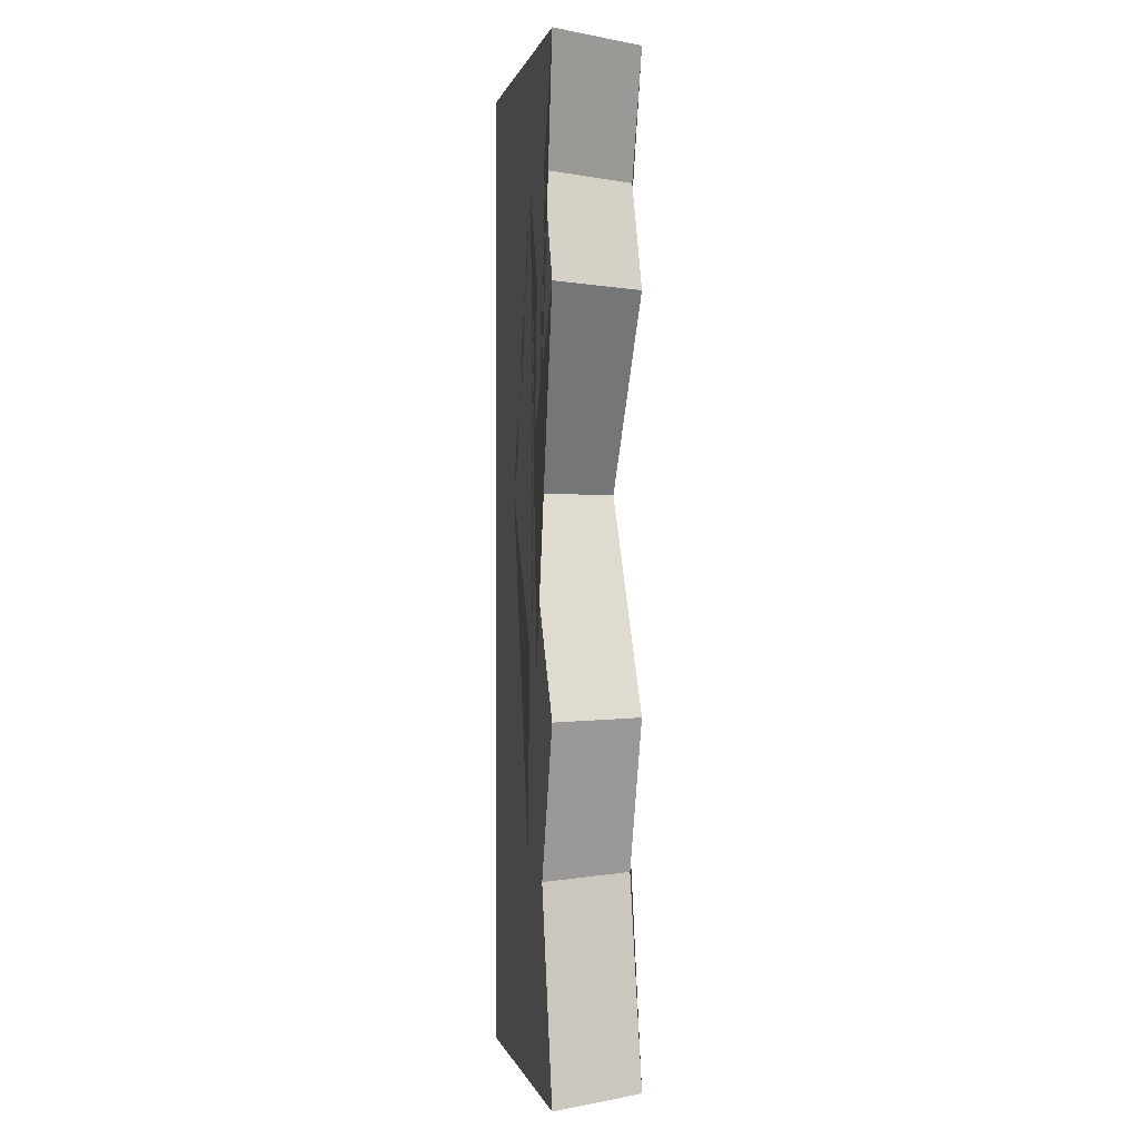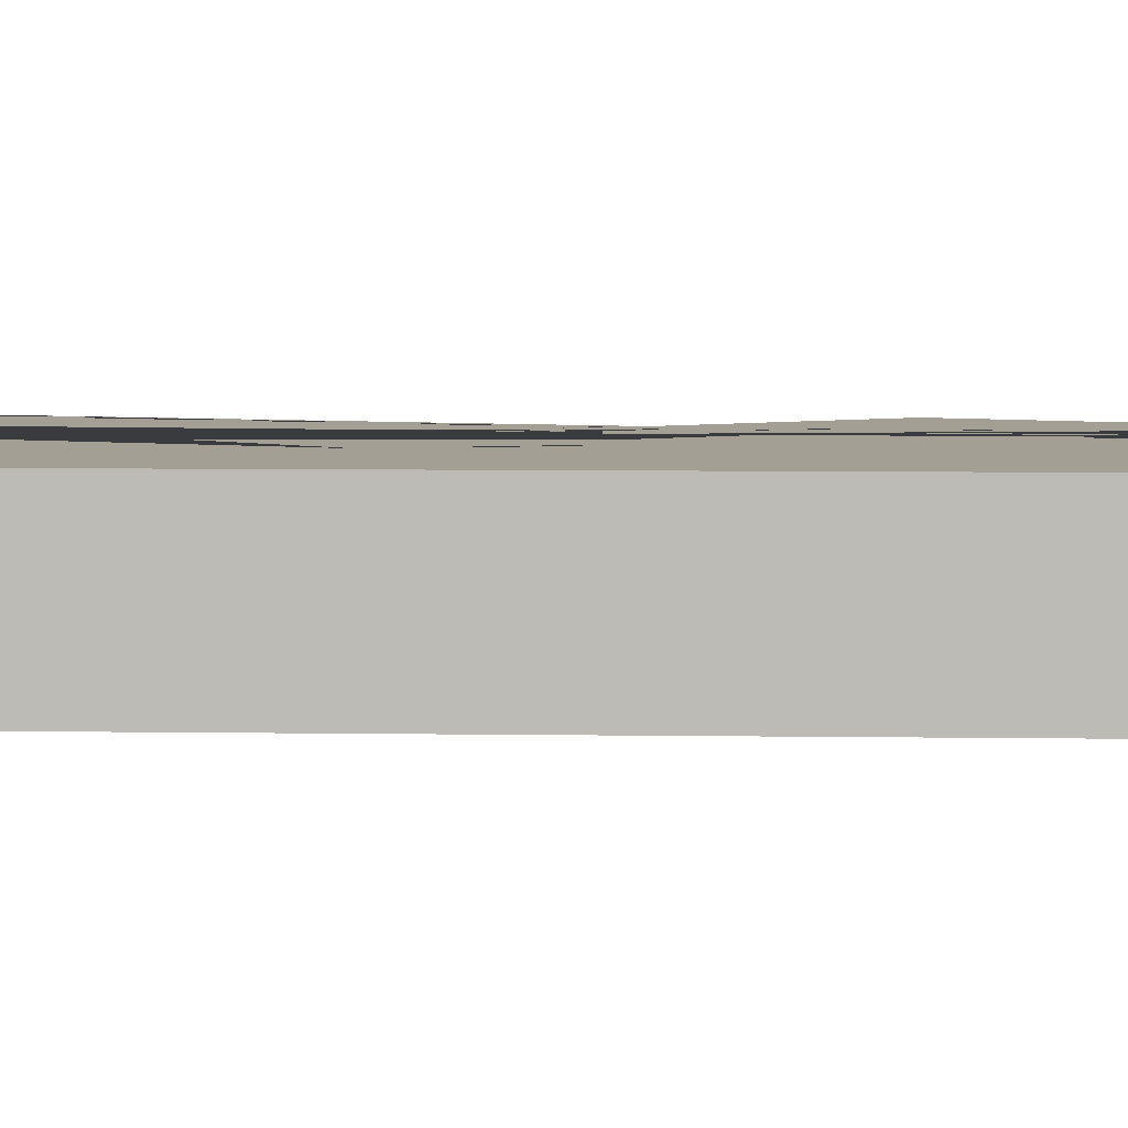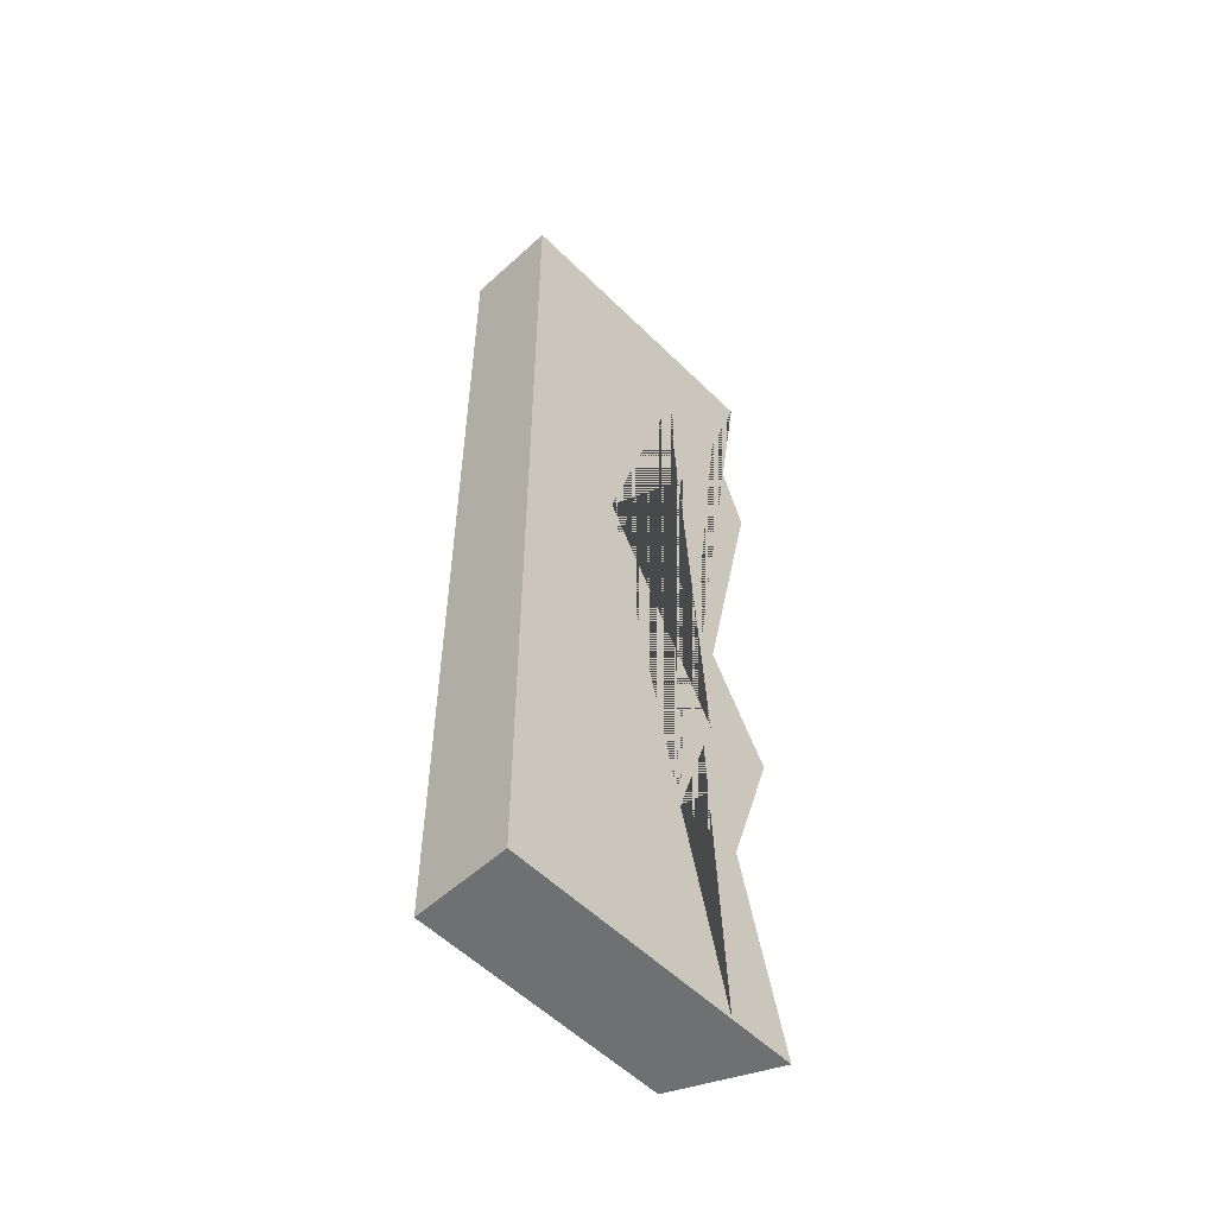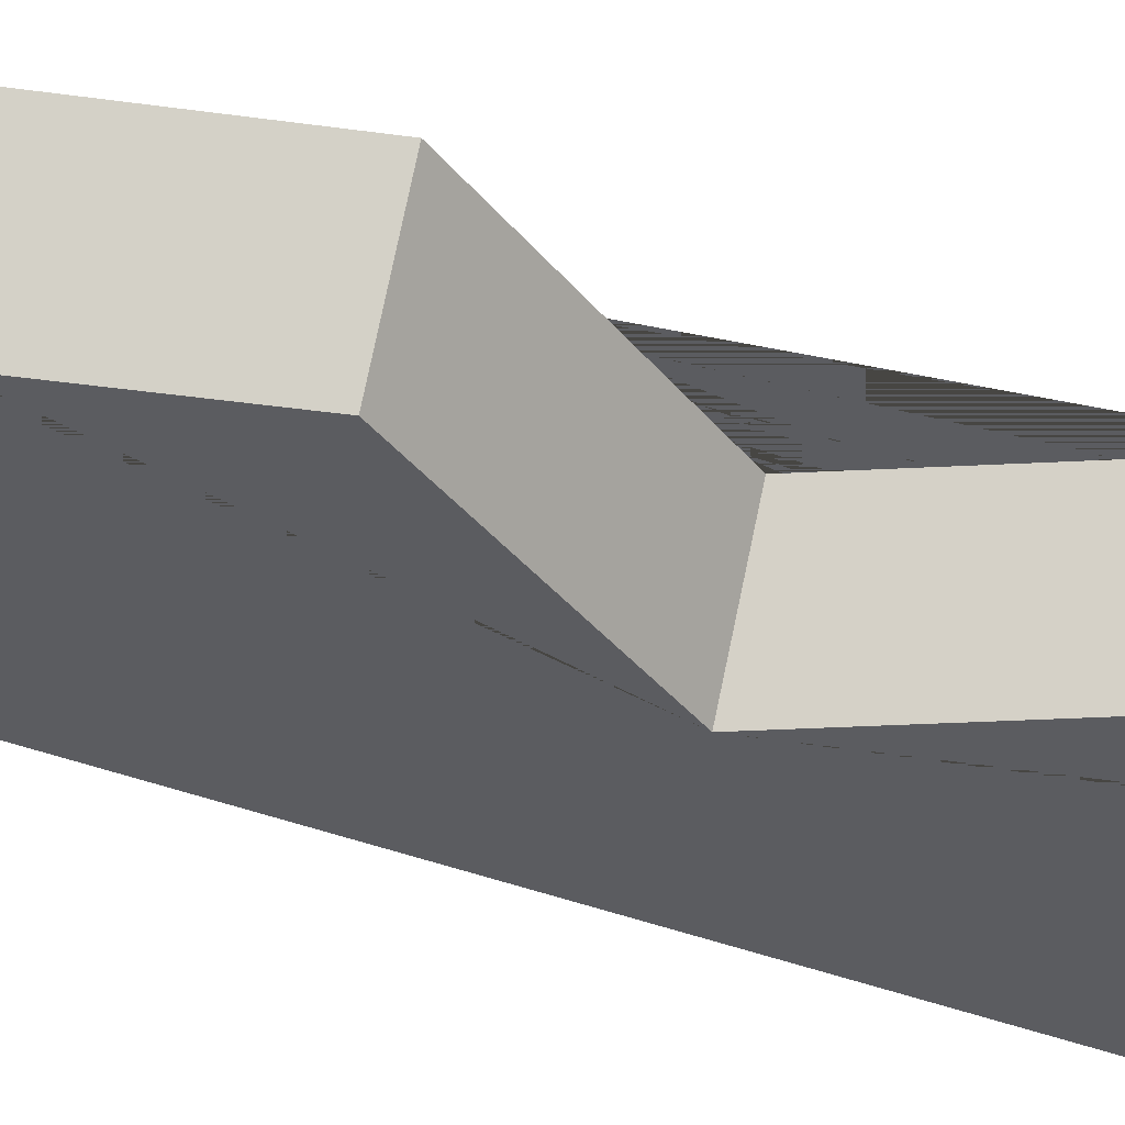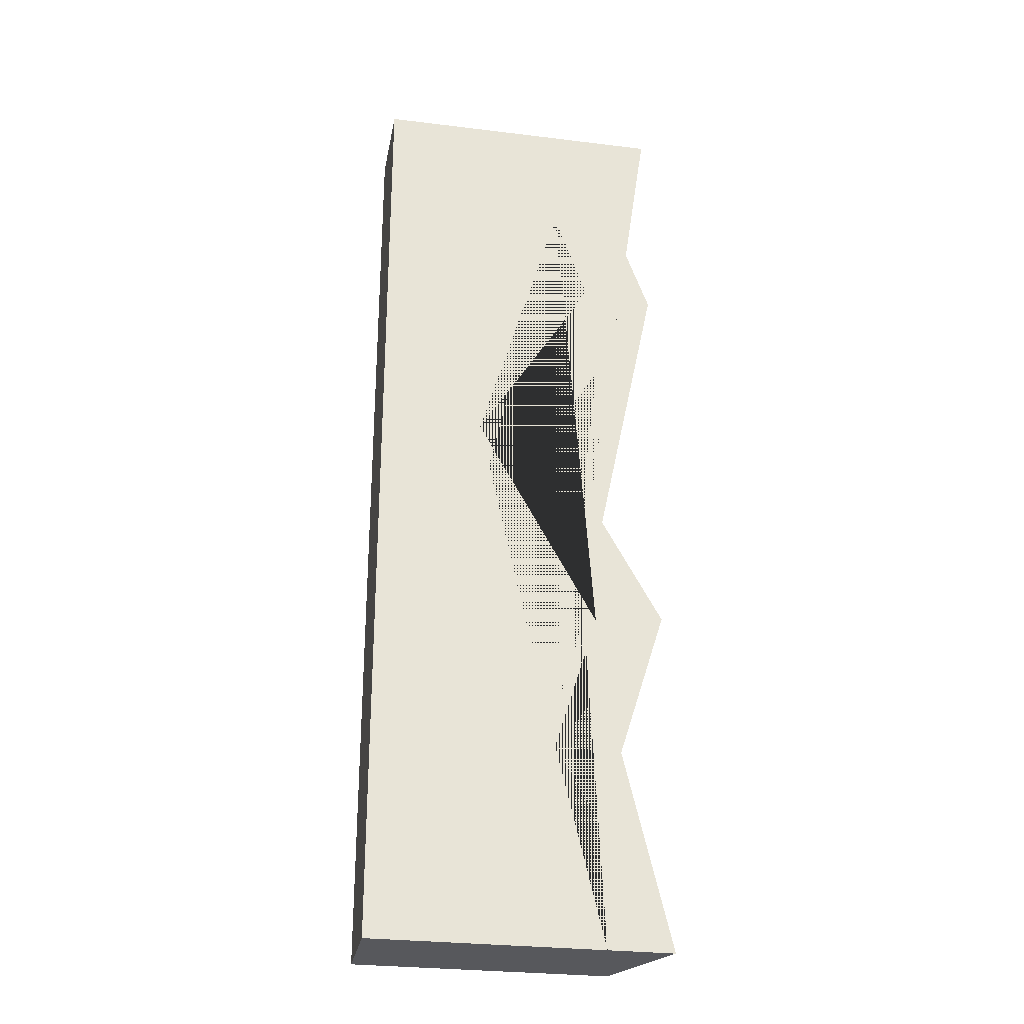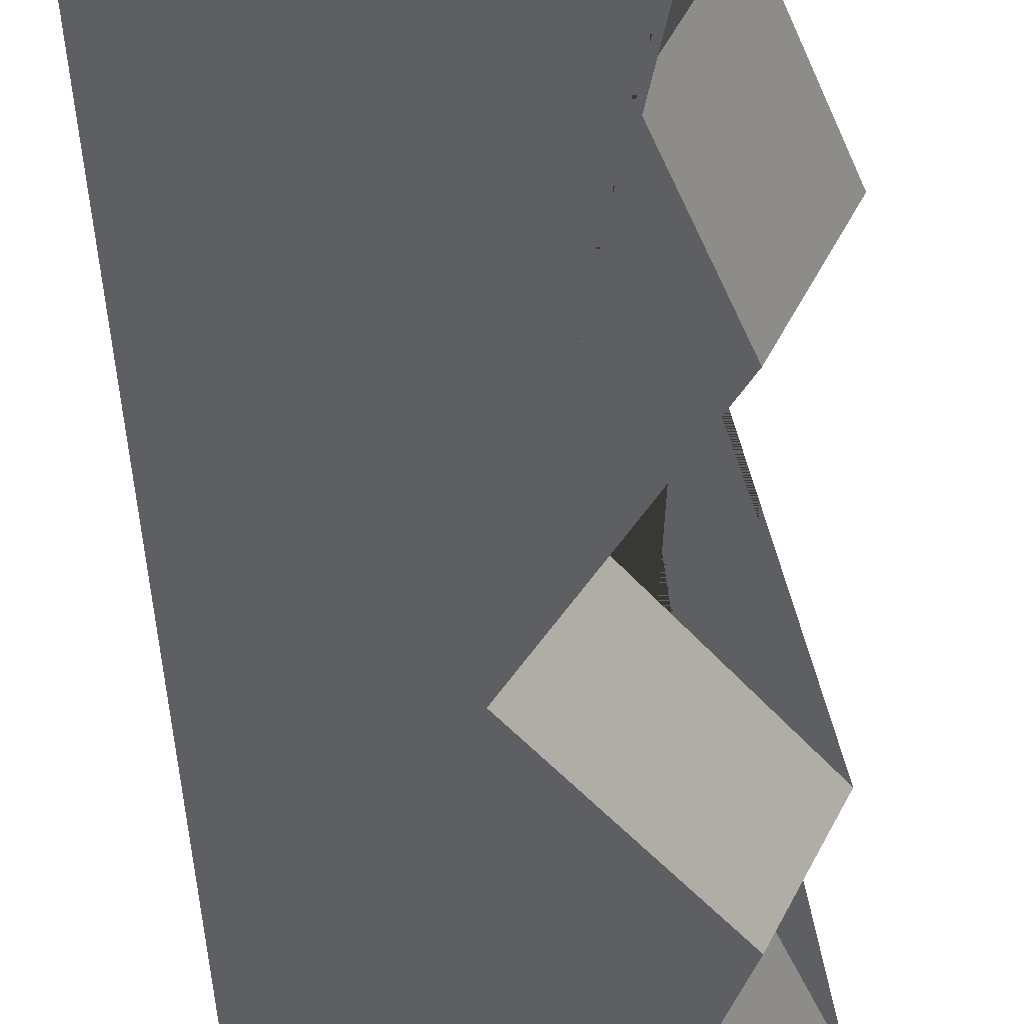
<metadata>
{"format":"obj","ext":"obj","renderer":"f3d","projection":"perspective","resolution":1024,"background":"white","views":[{"elev":-0.1,"azim":-101.8,"up":"+Z"},{"elev":5.3,"azim":93.1,"up":"+Y"},{"elev":-54.8,"azim":133.9,"up":"+Z"},{"elev":-35.2,"azim":-118.3,"up":"+Y"},{"elev":-28.6,"azim":169.6,"up":"+Z"},{"elev":-40.7,"azim":-177.6,"up":"+Y"}]}
</metadata>
<code>
o Mesh1_Grey_Cliff_Top_Model
v 0.5 0 -3
v -0.28 0 -3
v -0.42 0.29 -3
v -0.2153 0.29 -3
v 0.5 0.29 -3
v 0.08266 0 -1.275
v -0.28 0 -1.924
v -0.1338 0 -2.387
v 0.5 0 0
v -0.28 0 0
v -0.161 0 -0.3719
v -0.28 0 -0.701
v -0.05734 0.29 -1.275
v -0.42 0.29 -1.924
v -0.06735 0.29 -2.38
v -0.2738 0.29 -2.387
v -0.42 0.29 -0.701
v -0.301 0.29 -0.3719
v -0.42 0.29 0
v -0.2109 0.29 0
v -0.09074 0.29 -0.3758
v -0.1996 0.29 -0.677
v 0.1742 0.29 -1.269
v -0.2042 0.29 -1.946
v 0.5 0.29 0
f 1 2 3 4 5
f 6 7 8 2 1 9 10 11 12
f 13 14 7 6
f 15 4 3 16 14 13 17 18 19 20 21 22 23 24
f 10 9 25 20 19
f 5 25 9 1
f 19 18 11 10
f 18 17 12 11
f 17 13 6 12
f 16 3 2 8
f 14 16 8 7
f 21 20 25 5 4 15 24 23 22

</code>
